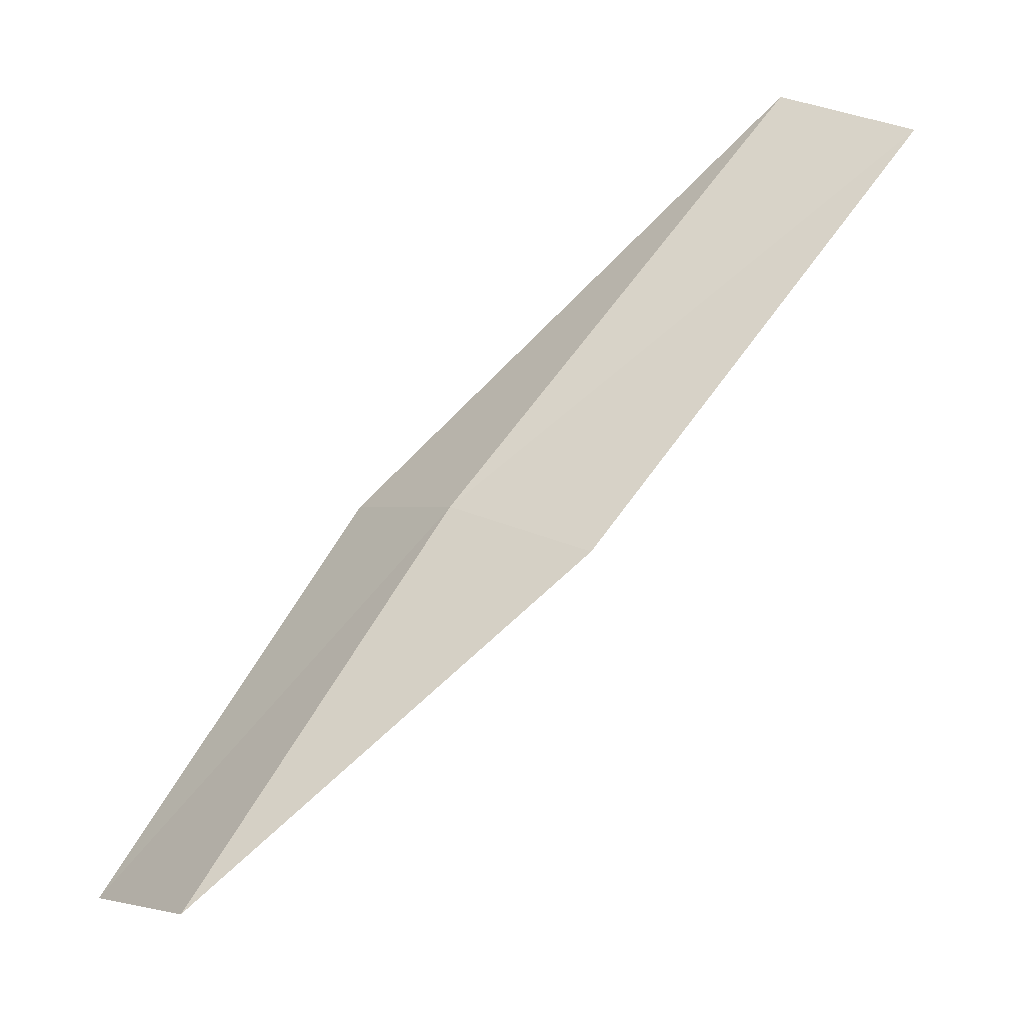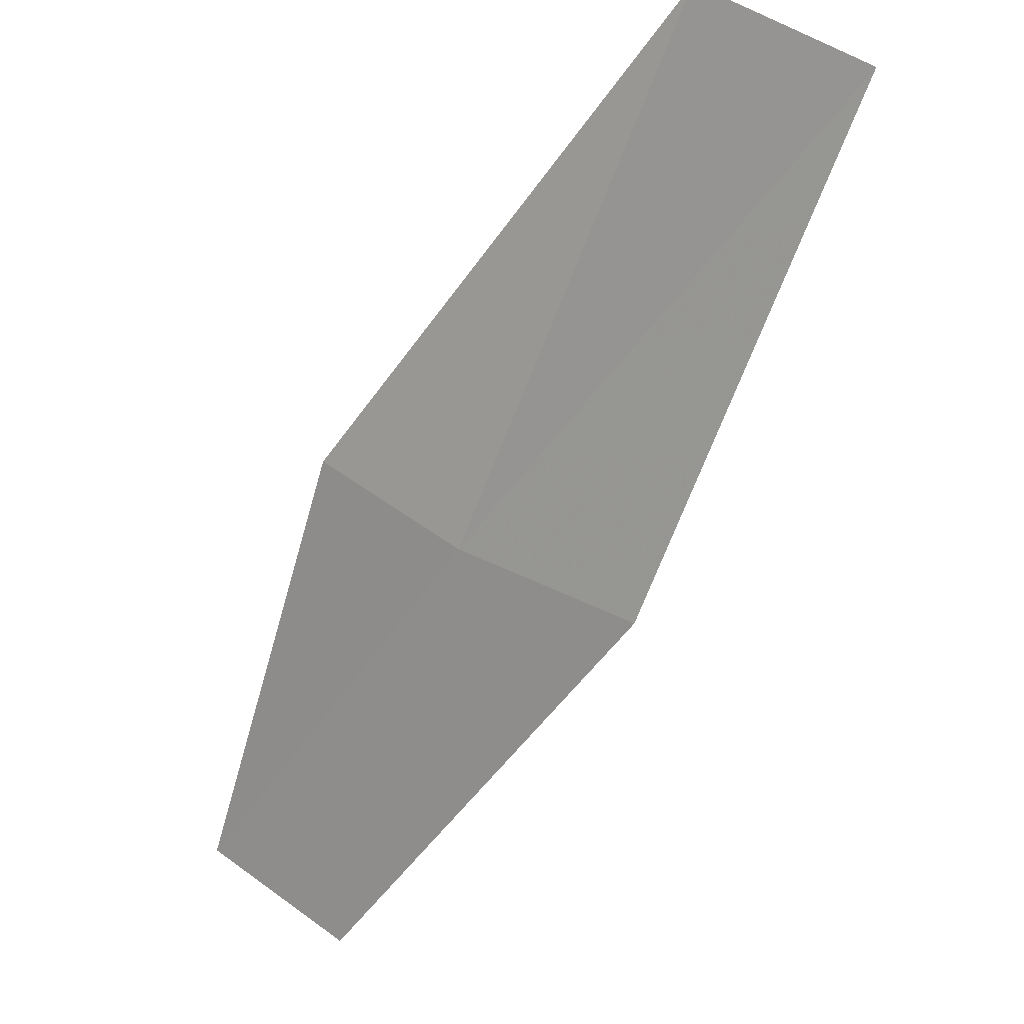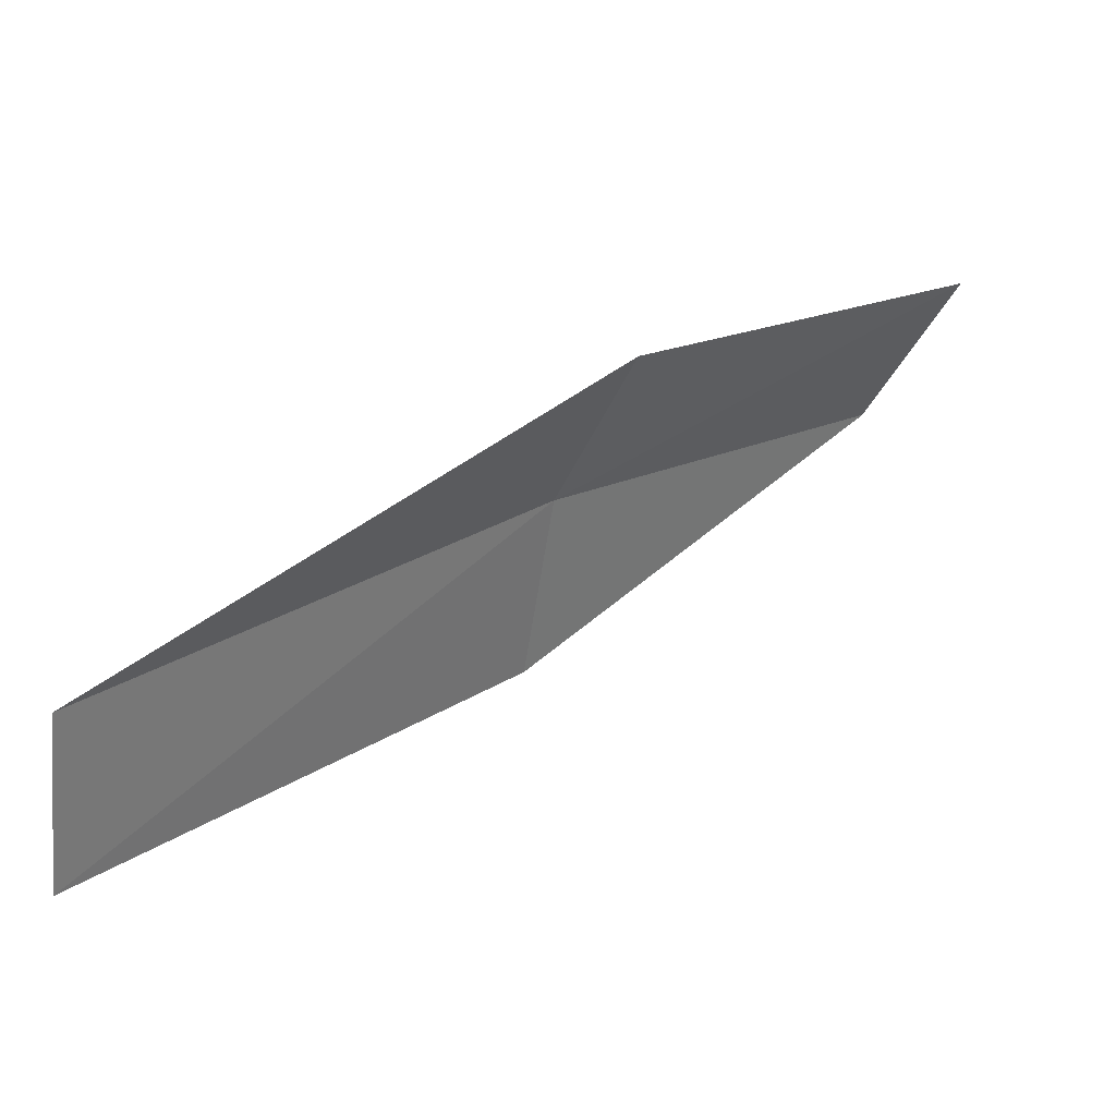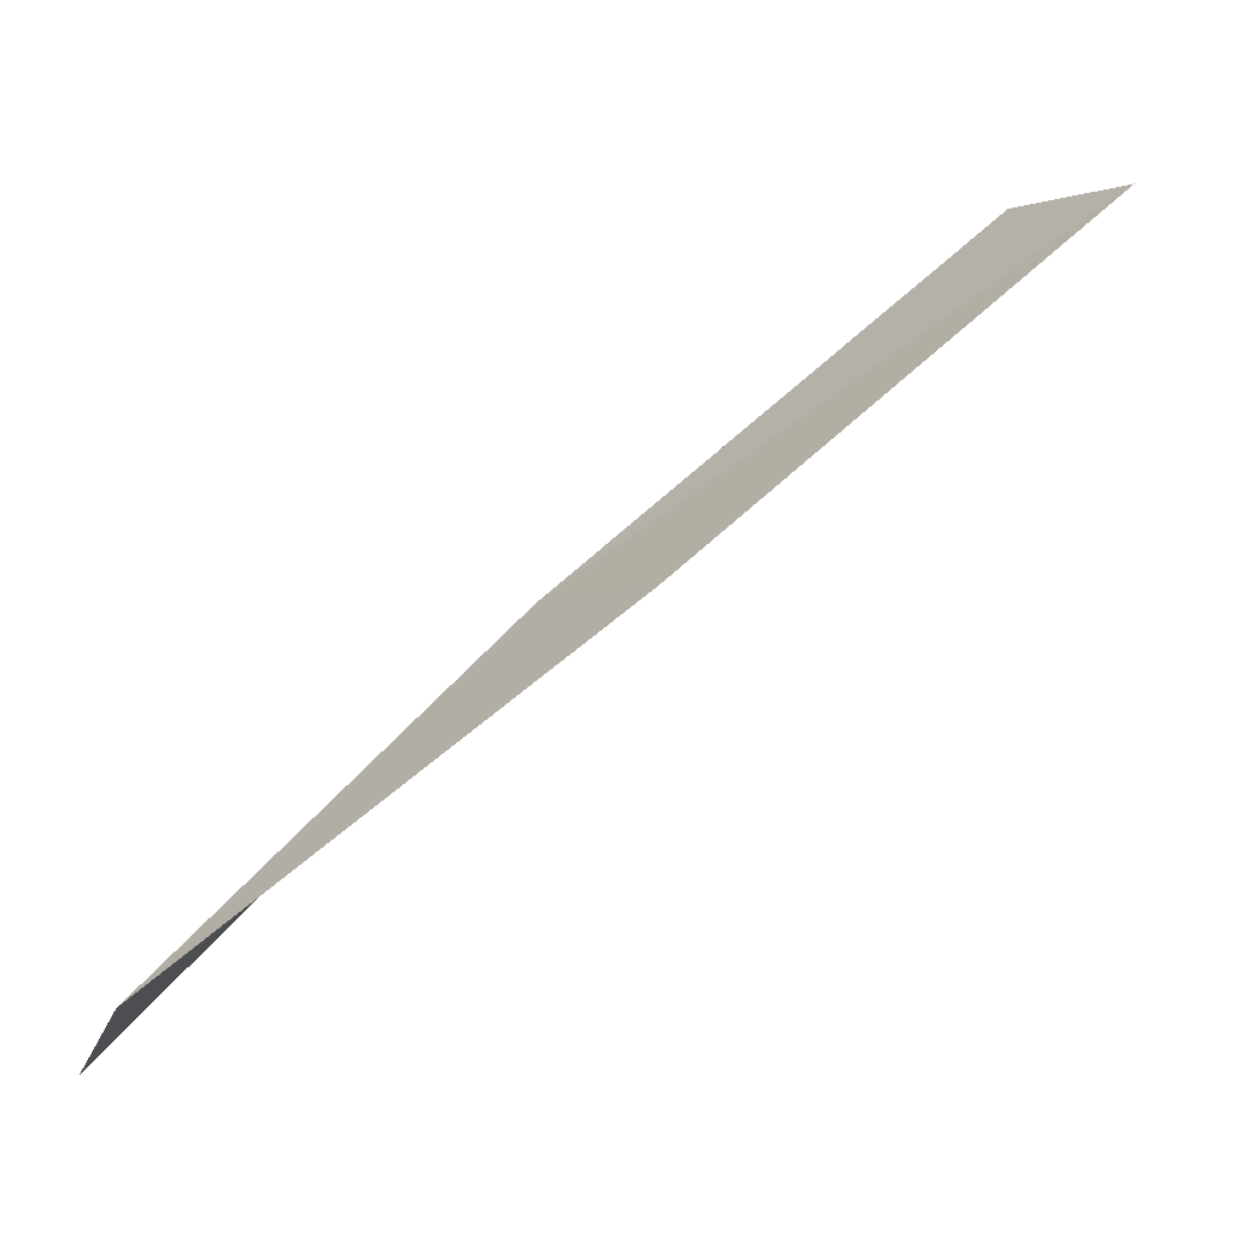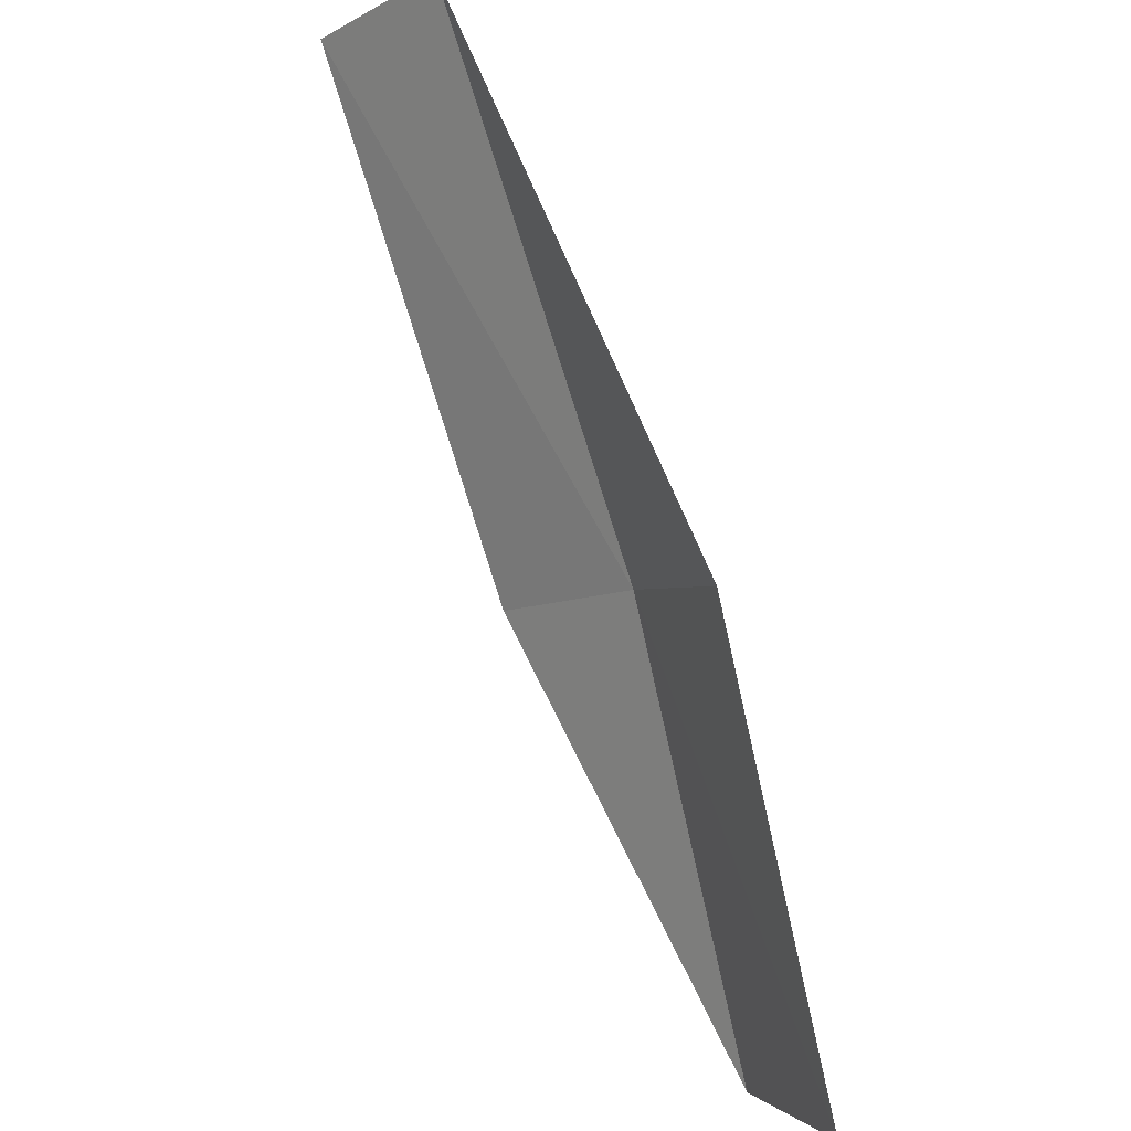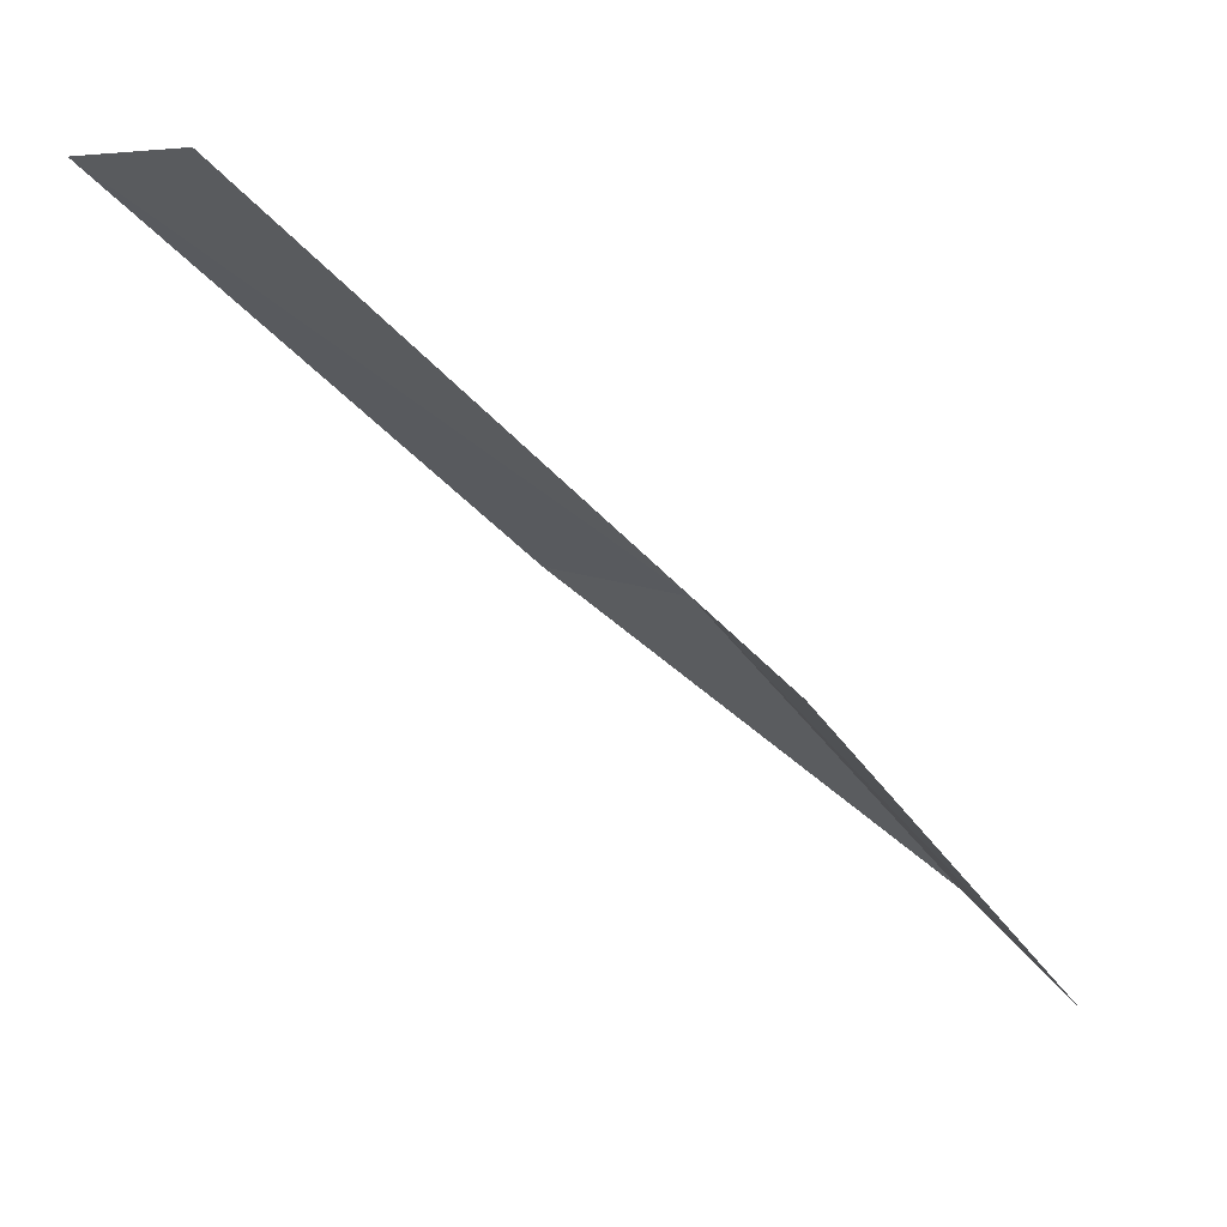
<metadata>
{"format":"obj","ext":"obj","renderer":"f3d","projection":"perspective","resolution":1024,"background":"white","views":[{"elev":-67.6,"azim":177.6,"up":"+Z"},{"elev":75.1,"azim":161.4,"up":"+Y"},{"elev":72.9,"azim":-82.5,"up":"+Z"},{"elev":-0.1,"azim":-164.2,"up":"+Y"},{"elev":55.2,"azim":21.7,"up":"+Z"},{"elev":6.4,"azim":4.7,"up":"+Y"}]}
</metadata>
<code>
v 12.89 6.362 6.302
v 13.55 5.623 6.015
v 13.08 6.236 6.588
v 13.35 5.771 5.732
v 12.62 6.385 6.054
v 12.23 7.054 6.959
v 11.99 7.052 6.712
f 1 3 2
f 1 2 4
f 1 4 5
f 1 6 3
f 1 7 6
f 1 5 7

</code>
